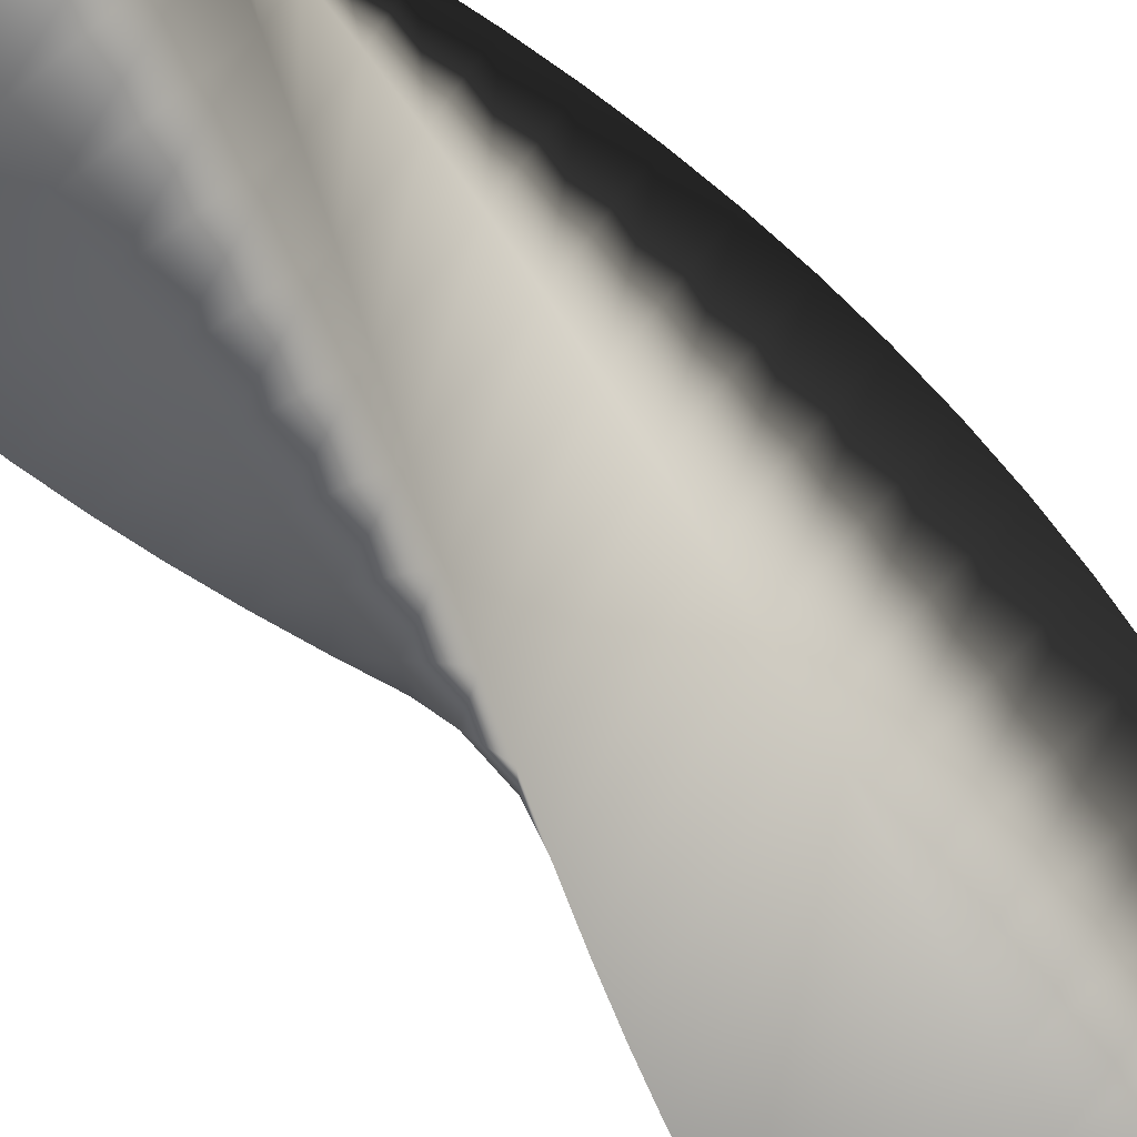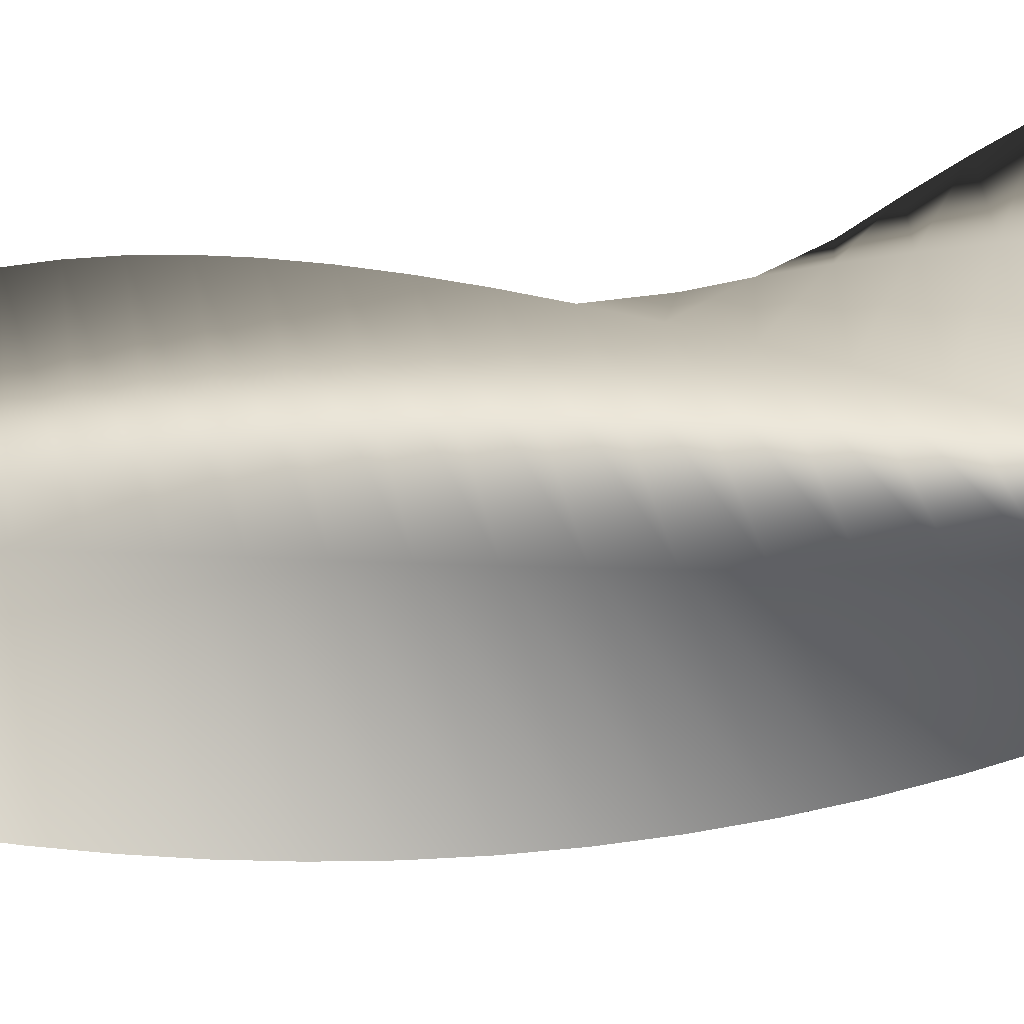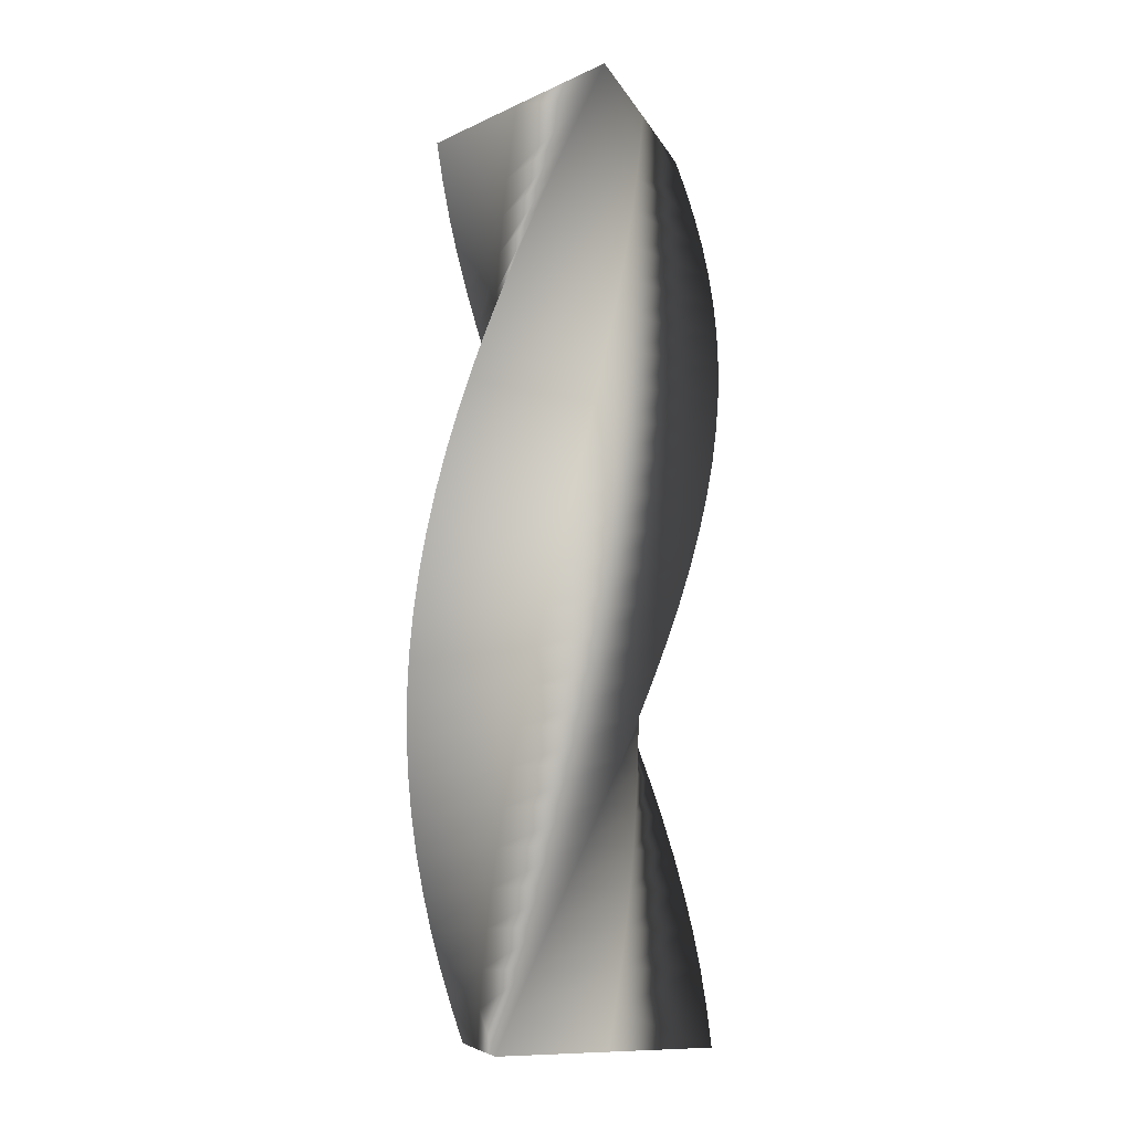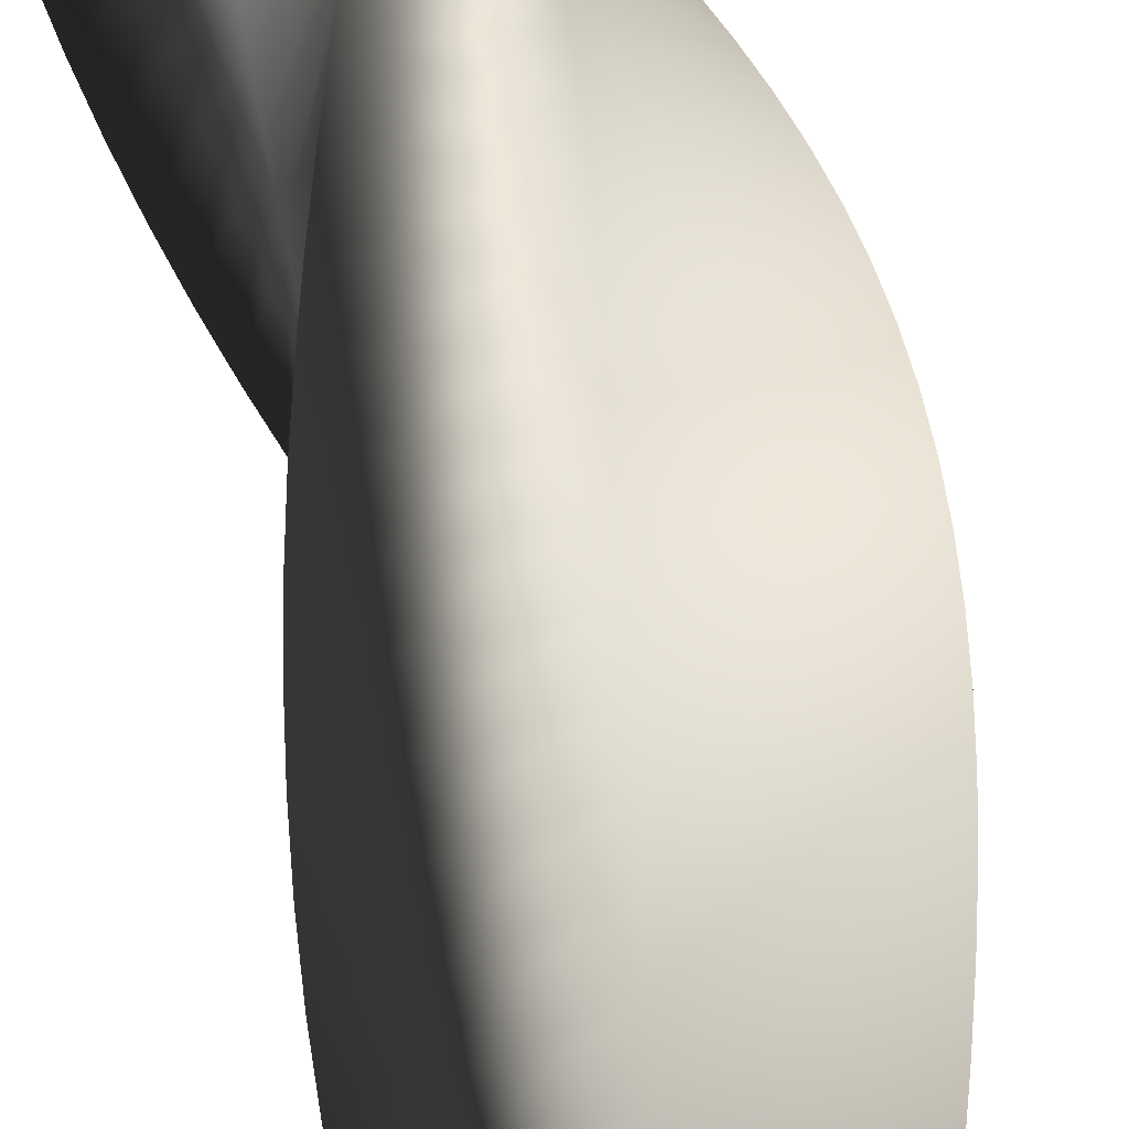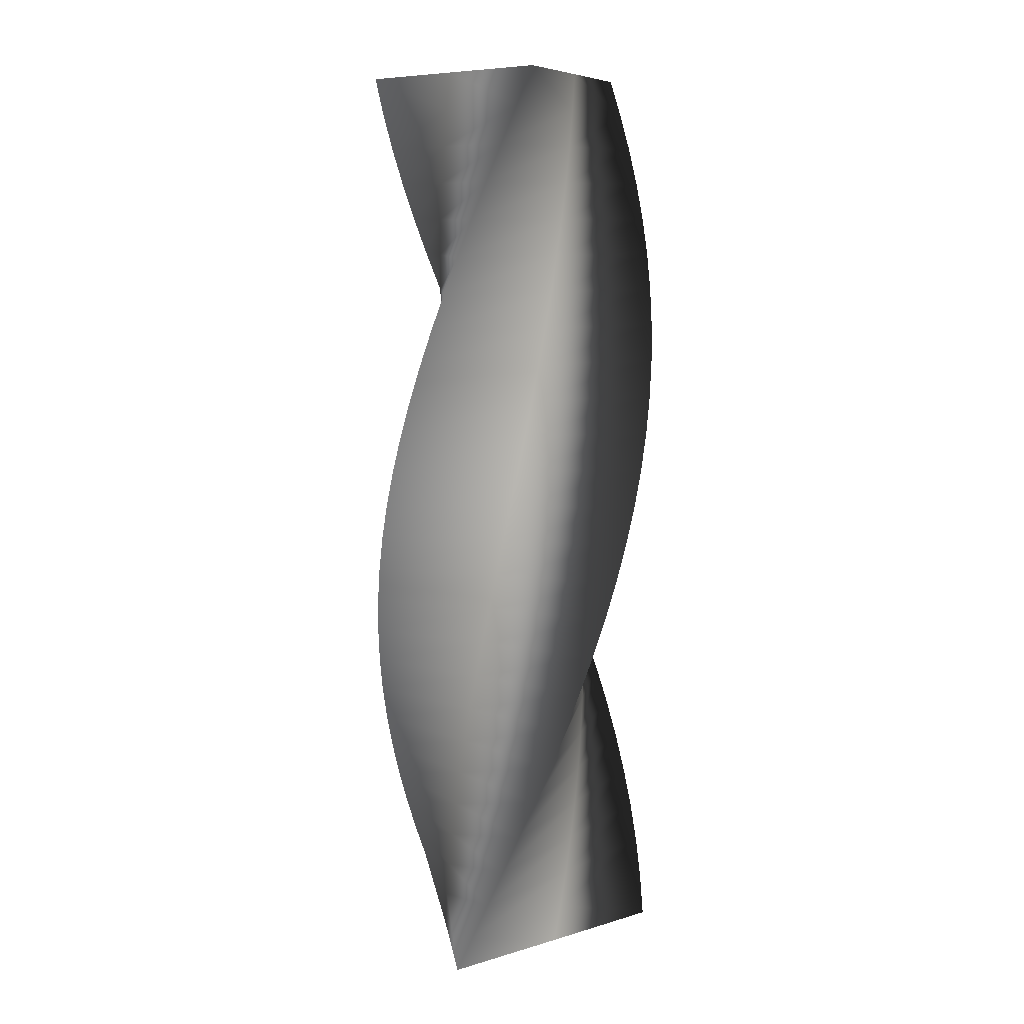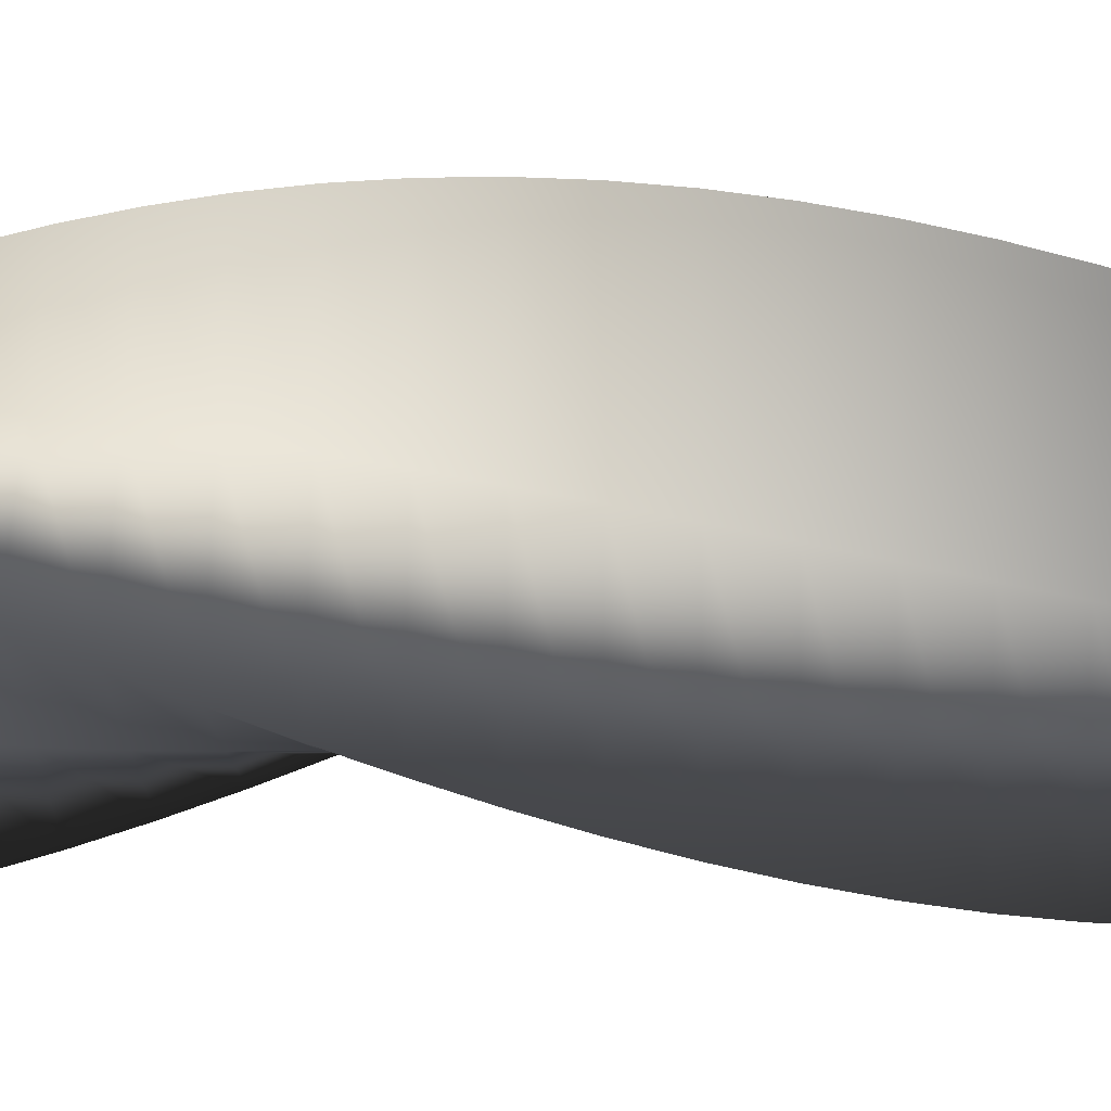
<metadata>
{"format":"obj","ext":"obj","renderer":"f3d","projection":"perspective","resolution":1024,"background":"white","views":[{"elev":-77.1,"azim":-139.8,"up":"+Z"},{"elev":-26.2,"azim":-67.0,"up":"+Z"},{"elev":-10.8,"azim":-9.0,"up":"+Y"},{"elev":65.2,"azim":164.0,"up":"+Z"},{"elev":9.6,"azim":-127.3,"up":"+Y"},{"elev":-34.5,"azim":90.3,"up":"+Z"}]}
</metadata>
<code>
v 60.65 0 -0.1992
v 15.04 0 -26.53
v -30.5 0 -52.43
v -30.5 0 0.2409
v -30.16 0 52.63
v 15.46 0 26.29
v 60.65 0 -0.1992
v 60.31 15 -6.304
v 12.16 15 -27.64
v -35.88 15 -48.55
v -30.28 15 3.82
v -24.37 15 55.87
v 18.18 15 24.84
v 60.31 15 -6.304
v 59.32 30 -12.34
v 9.169 30 -28.44
v -40.82 30 -44.13
v -29.69 30 7.355
v -18.28 30 58.49
v 20.74 30 23.11
v 59.32 30 -12.34
v 57.69 45 -18.23
v 6.114 45 -28.91
v -45.26 45 -39.2
v -28.72 45 10.81
v -11.94 45 60.44
v 23.1 45 21.11
v 57.69 45 -18.23
v 55.44 60 -23.92
v 3.026 60 -29.06
v -49.15 60 -33.83
v -27.39 60 14.14
v -5.431 60 61.7
v 25.23 60 18.88
v 55.44 60 -23.92
v 52.61 75 -29.34
v -0.05995 75 -28.88
v -52.44 75 -28.08
v -25.71 75 17.31
v 1.176 75 62.27
v 27.11 75 16.43
v 52.61 75 -29.34
v 49.21 90 -34.42
v -3.109 90 -28.37
v -55.11 90 -22
v -23.71 90 20.28
v 7.805 90 62.13
v 28.72 90 13.79
v 49.21 90 -34.42
v 45.29 105 -39.12
v -6.087 105 -27.54
v -57.12 105 -15.68
v -21.4 105 23.02
v 14.38 105 61.29
v 30.05 105 11
v 45.29 105 -39.12
v 40.9 120 -43.37
v -8.96 120 -26.4
v -58.44 120 -9.187
v -18.81 120 25.51
v 20.83 120 59.75
v 31.06 120 8.086
v 40.9 120 -43.37
v 36.08 135 -47.13
v -11.69 135 -24.96
v -59.07 135 -2.586
v -15.98 135 27.7
v 27.08 135 57.54
v 31.77 135 5.079
v 36.08 135 -47.13
v 30.89 150 -50.36
v -14.26 150 -23.23
v -58.99 150 4.044
v -12.92 150 29.58
v 33.06 150 54.68
v 32.14 150 2.014
v 30.89 150 -50.36
v 25.38 165 -53.02
v -16.63 165 -21.25
v -58.21 165 10.63
v -9.687 165 31.12
v 38.71 165 51.19
v 32.2 165 -1.074
v 25.38 165 -53.02
v 19.62 180 -55.08
v -18.77 180 -19.02
v -56.73 180 17.09
v -6.305 180 32.32
v 43.95 180 47.13
v 31.92 180 -4.151
v 19.62 180 -55.08
v 13.68 195 -56.51
v -20.67 195 -16.58
v -54.57 195 23.36
v -2.816 195 33.14
v 48.72 195 42.53
v 31.32 195 -7.18
v 13.68 195 -56.51
v 7.613 210 -57.3
v -22.3 210 -13.95
v -51.76 210 29.37
v 0.7408 210 33.59
v 52.99 210 37.45
v 30.4 210 -10.13
v 7.613 210 -57.3
v 1.5 225 -57.45
v -23.63 225 -11.16
v -48.33 225 35.04
v 4.326 225 33.66
v 56.69 225 31.95
v 29.17 225 -12.96
v 1.5 225 -57.45
v -4.594 240 -56.94
v -24.67 240 -8.248
v -44.31 240 40.32
v 7.898 240 33.35
v 59.78 240 26.08
v 27.64 240 -15.65
v -4.594 240 -56.94
v -10.6 255 -55.79
v -25.38 255 -5.241
v -39.76 255 45.14
v 11.42 255 32.66
v 62.23 255 19.92
v 25.84 255 -18.16
v -10.6 255 -55.79
v -16.45 270 -54.01
v -25.78 270 -2.174
v -34.71 270 49.45
v 14.84 270 31.6
v 64.02 270 13.53
v 23.79 270 -20.46
v -16.45 270 -54.01
v -22.08 285 -51.62
v -25.84 285 0.9162
v -29.24 285 53.19
v 18.14 285 30.19
v 65.11 285 6.995
v 21.5 285 -22.53
v -22.08 285 -51.62
v -27.42 300 -48.64
v -25.58 300 3.996
v -23.41 300 56.34
v 21.26 300 28.43
v 65.5 300 0.3753
v 19 300 -24.35
v -27.42 300 -48.64
v -32.41 315 -45.11
v -24.99 315 7.031
v -17.27 315 58.85
v 24.18 315 26.35
v 65.19 315 -6.248
v 16.32 315 -25.89
v -32.41 315 -45.11
v -37 330 -41.07
v -24.08 330 9.986
v -10.9 330 60.69
v 26.86 330 23.97
v 64.18 330 -12.8
v 13.5 330 -27.14
v -37 330 -41.07
v -41.14 345 -36.57
v -22.87 345 12.83
v -4.368 345 61.84
v 29.28 345 21.32
v 62.47 345 -19.21
v 10.56 345 -28.08
v -41.14 345 -36.57
v -44.77 360 -31.65
v -21.35 360 15.52
v 2.247 360 62.3
v 31.39 360 18.43
v 60.1 360 -25.4
v 7.532 360 -28.71
v -44.77 360 -31.65
v -47.86 375 -26.38
v -19.57 375 18.05
v 8.874 375 62.04
v 33.19 375 15.32
v 57.08 375 -31.3
v 4.458 375 -29.01
v -47.86 375 -26.38
v -47.86 375 -26.38
v -19.57 375 18.05
v 8.874 375 62.04
v 33.19 375 15.32
v 57.08 375 -31.3
v 4.458 375 -29.01
v 60.65 0 -0.1992
v 15.46 0 26.29
v -30.16 0 52.63
v -30.5 0 0.2409
v -30.5 0 -52.43
v 15.04 0 -26.53
f 16 15 8 9
f 17 16 9 10
f 18 17 10 11
f 19 18 11 12
f 20 19 12 13
f 21 20 13 14
f 23 22 15 16
f 24 23 16 17
f 25 24 17 18
f 26 25 18 19
f 27 26 19 20
f 28 27 20 21
f 30 29 22 23
f 31 30 23 24
f 32 31 24 25
f 33 32 25 26
f 34 33 26 27
f 35 34 27 28
f 37 36 29 30
f 38 37 30 31
f 39 38 31 32
f 40 39 32 33
f 41 40 33 34
f 42 41 34 35
f 44 43 36 37
f 45 44 37 38
f 46 45 38 39
f 47 46 39 40
f 48 47 40 41
f 49 48 41 42
f 51 50 43 44
f 52 51 44 45
f 53 52 45 46
f 54 53 46 47
f 55 54 47 48
f 56 55 48 49
f 58 57 50 51
f 59 58 51 52
f 60 59 52 53
f 61 60 53 54
f 62 61 54 55
f 63 62 55 56
f 65 64 57 58
f 66 65 58 59
f 67 66 59 60
f 68 67 60 61
f 69 68 61 62
f 70 69 62 63
f 72 71 64 65
f 73 72 65 66
f 74 73 66 67
f 75 74 67 68
f 76 75 68 69
f 77 76 69 70
f 79 78 71 72
f 80 79 72 73
f 81 80 73 74
f 82 81 74 75
f 83 82 75 76
f 84 83 76 77
f 86 85 78 79
f 87 86 79 80
f 88 87 80 81
f 89 88 81 82
f 90 89 82 83
f 91 90 83 84
f 93 92 85 86
f 94 93 86 87
f 95 94 87 88
f 96 95 88 89
f 97 96 89 90
f 98 97 90 91
f 100 99 92 93
f 101 100 93 94
f 102 101 94 95
f 103 102 95 96
f 104 103 96 97
f 105 104 97 98
f 107 106 99 100
f 108 107 100 101
f 109 108 101 102
f 110 109 102 103
f 111 110 103 104
f 112 111 104 105
f 114 113 106 107
f 115 114 107 108
f 116 115 108 109
f 117 116 109 110
f 118 117 110 111
f 119 118 111 112
f 121 120 113 114
f 122 121 114 115
f 123 122 115 116
f 124 123 116 117
f 125 124 117 118
f 126 125 118 119
f 128 127 120 121
f 129 128 121 122
f 130 129 122 123
f 131 130 123 124
f 132 131 124 125
f 133 132 125 126
f 135 134 127 128
f 136 135 128 129
f 137 136 129 130
f 138 137 130 131
f 139 138 131 132
f 140 139 132 133
f 142 141 134 135
f 143 142 135 136
f 144 143 136 137
f 145 144 137 138
f 146 145 138 139
f 147 146 139 140
f 149 148 141 142
f 150 149 142 143
f 151 150 143 144
f 152 151 144 145
f 153 152 145 146
f 154 153 146 147
f 156 155 148 149
f 157 156 149 150
f 158 157 150 151
f 159 158 151 152
f 160 159 152 153
f 161 160 153 154
f 163 162 155 156
f 164 163 156 157
f 165 164 157 158
f 166 165 158 159
f 167 166 159 160
f 168 167 160 161
f 170 169 162 163
f 171 170 163 164
f 172 171 164 165
f 173 172 165 166
f 174 173 166 167
f 175 174 167 168
f 2 9 8 1
f 3 10 9 2
f 10 3 4 11
f 6 13 12 5
f 7 14 13 6
f 11 4 5 12
f 170 177 176 169
f 171 178 177 170
f 178 171 172 179
f 174 181 180 173
f 175 182 181 174
f 179 172 173 180
f 185 186 184
f 187 188 186
f 184 188 183
f 186 188 184
f 190 191 192
f 193 194 192
f 190 194 189
f 192 194 190

</code>
